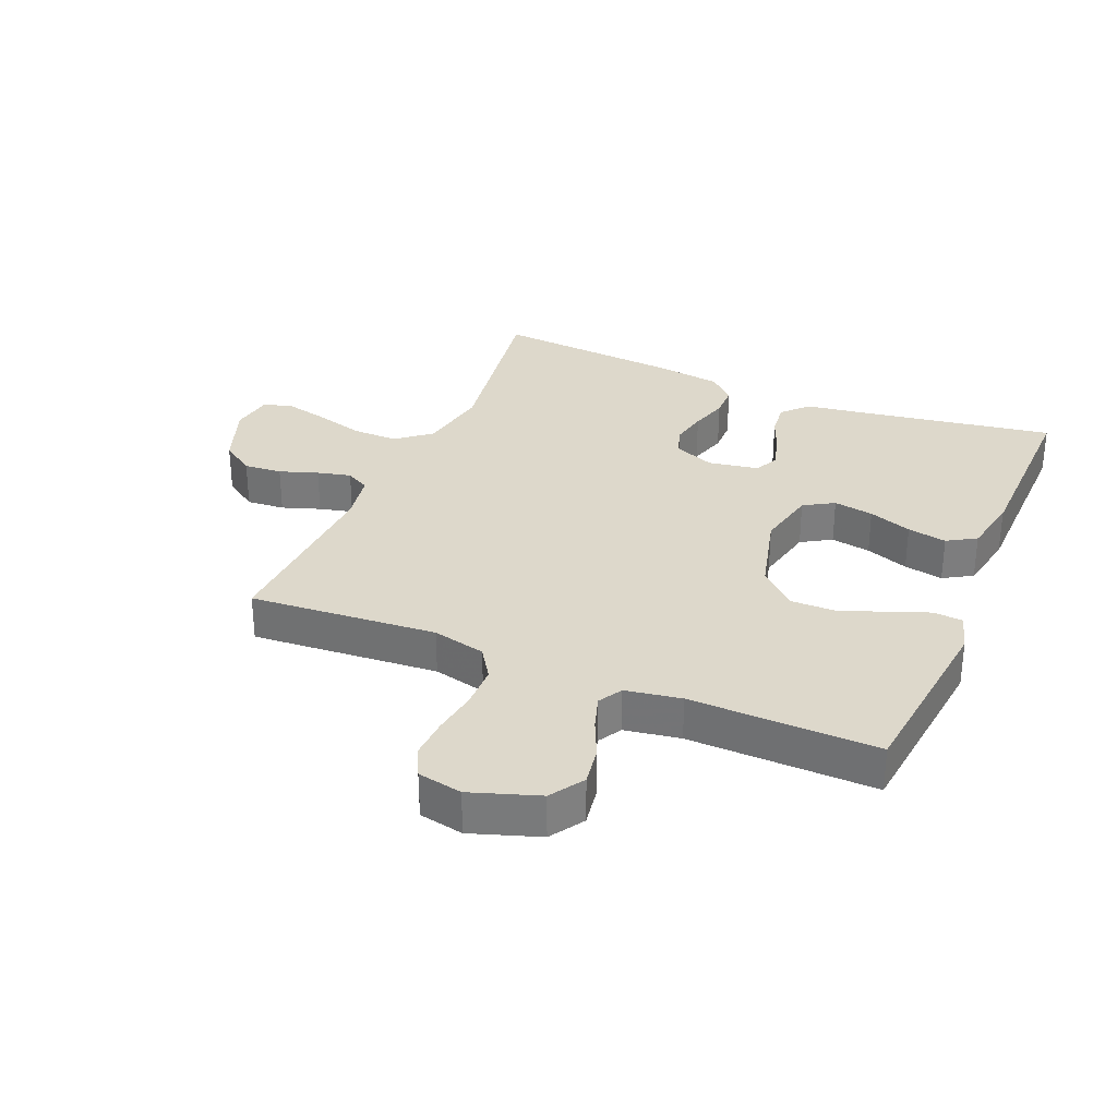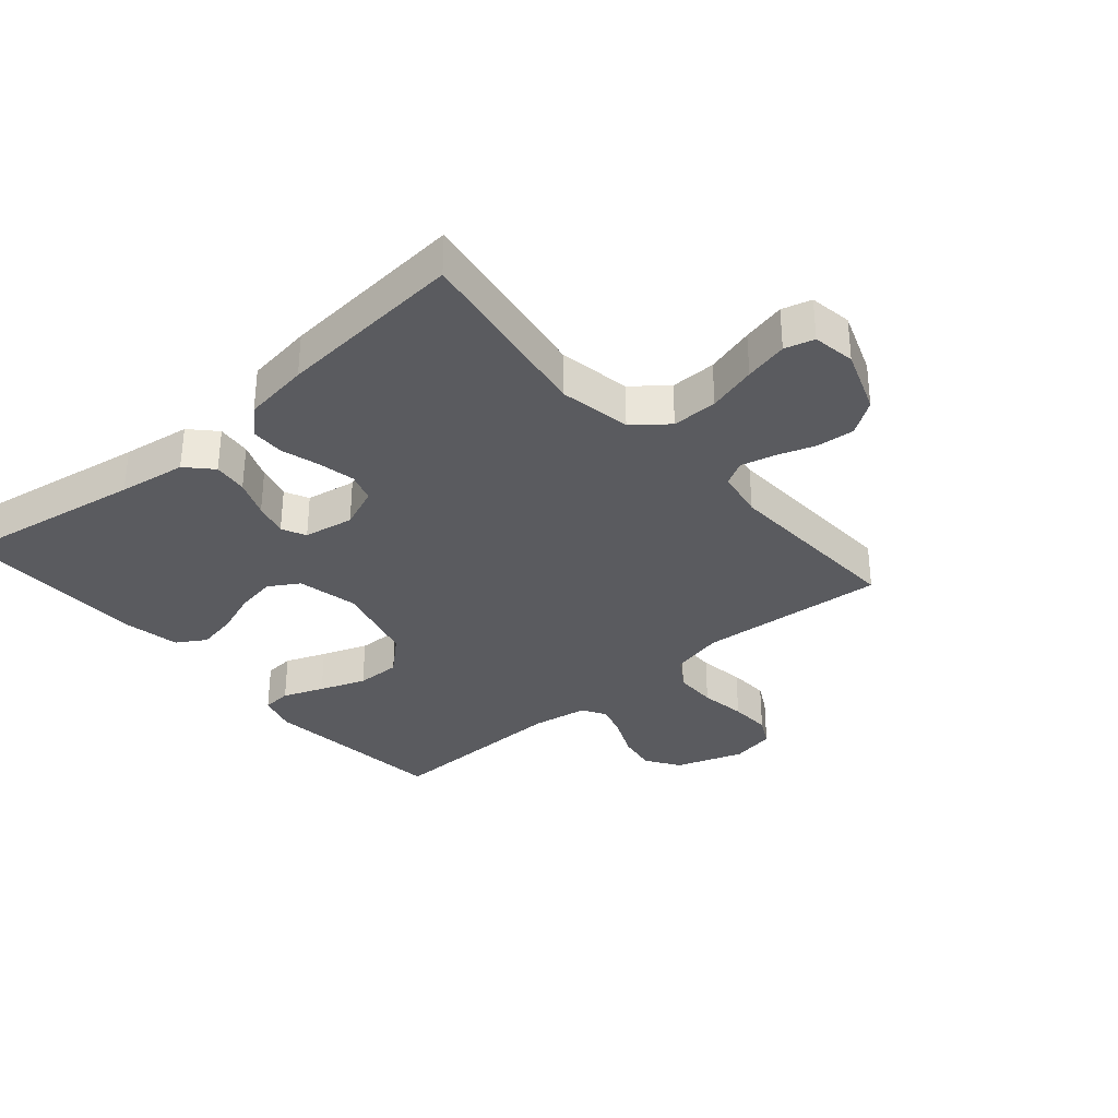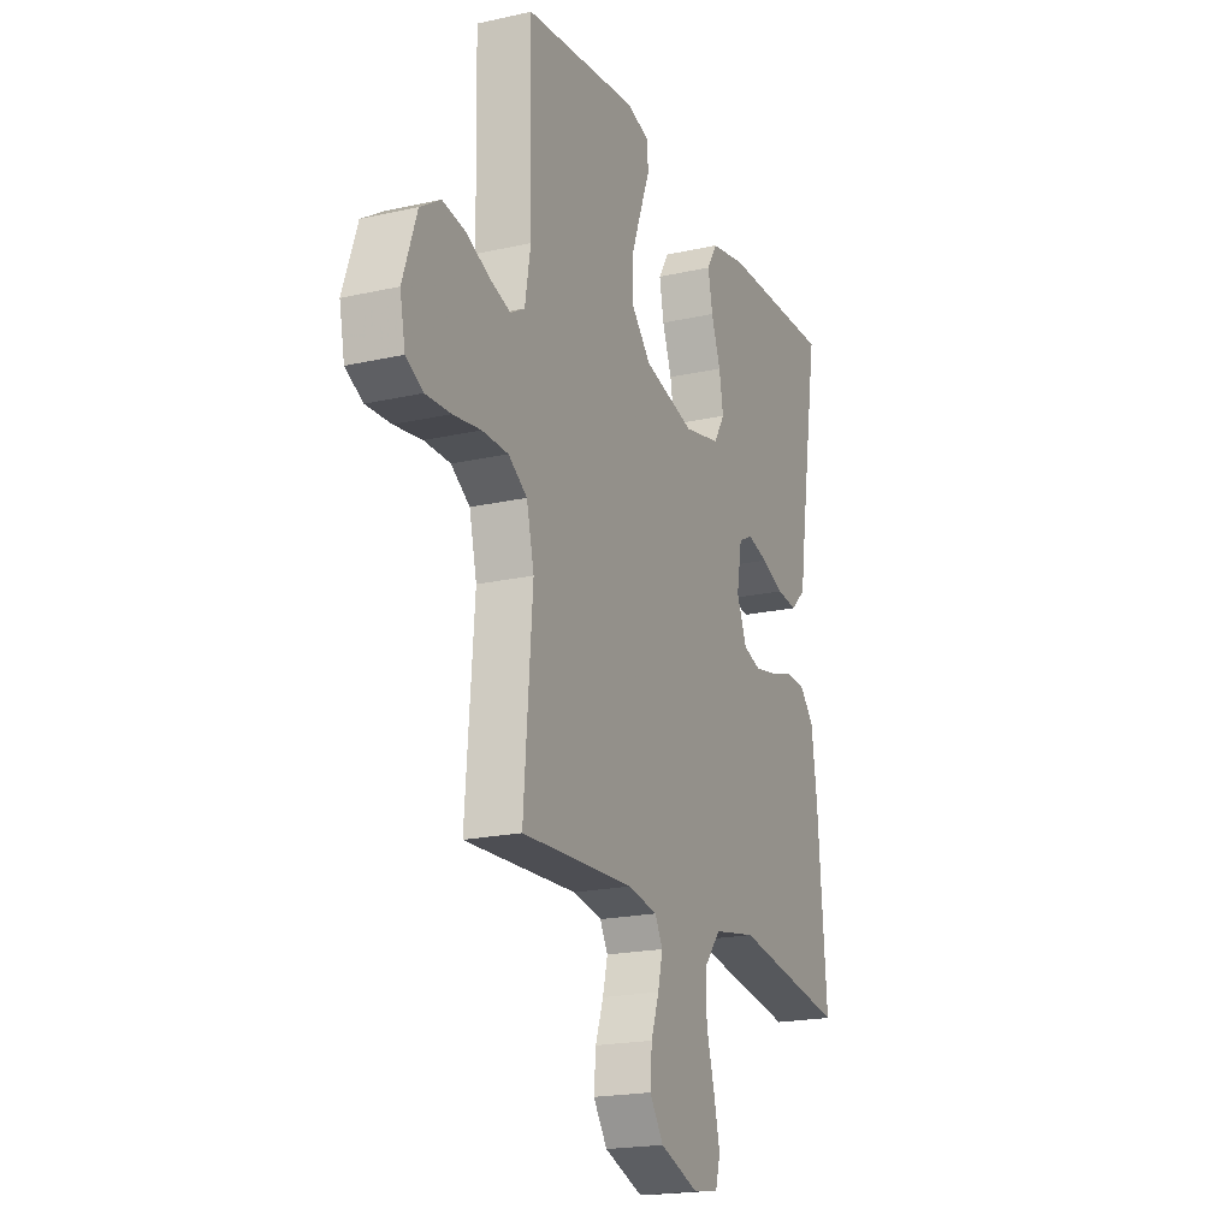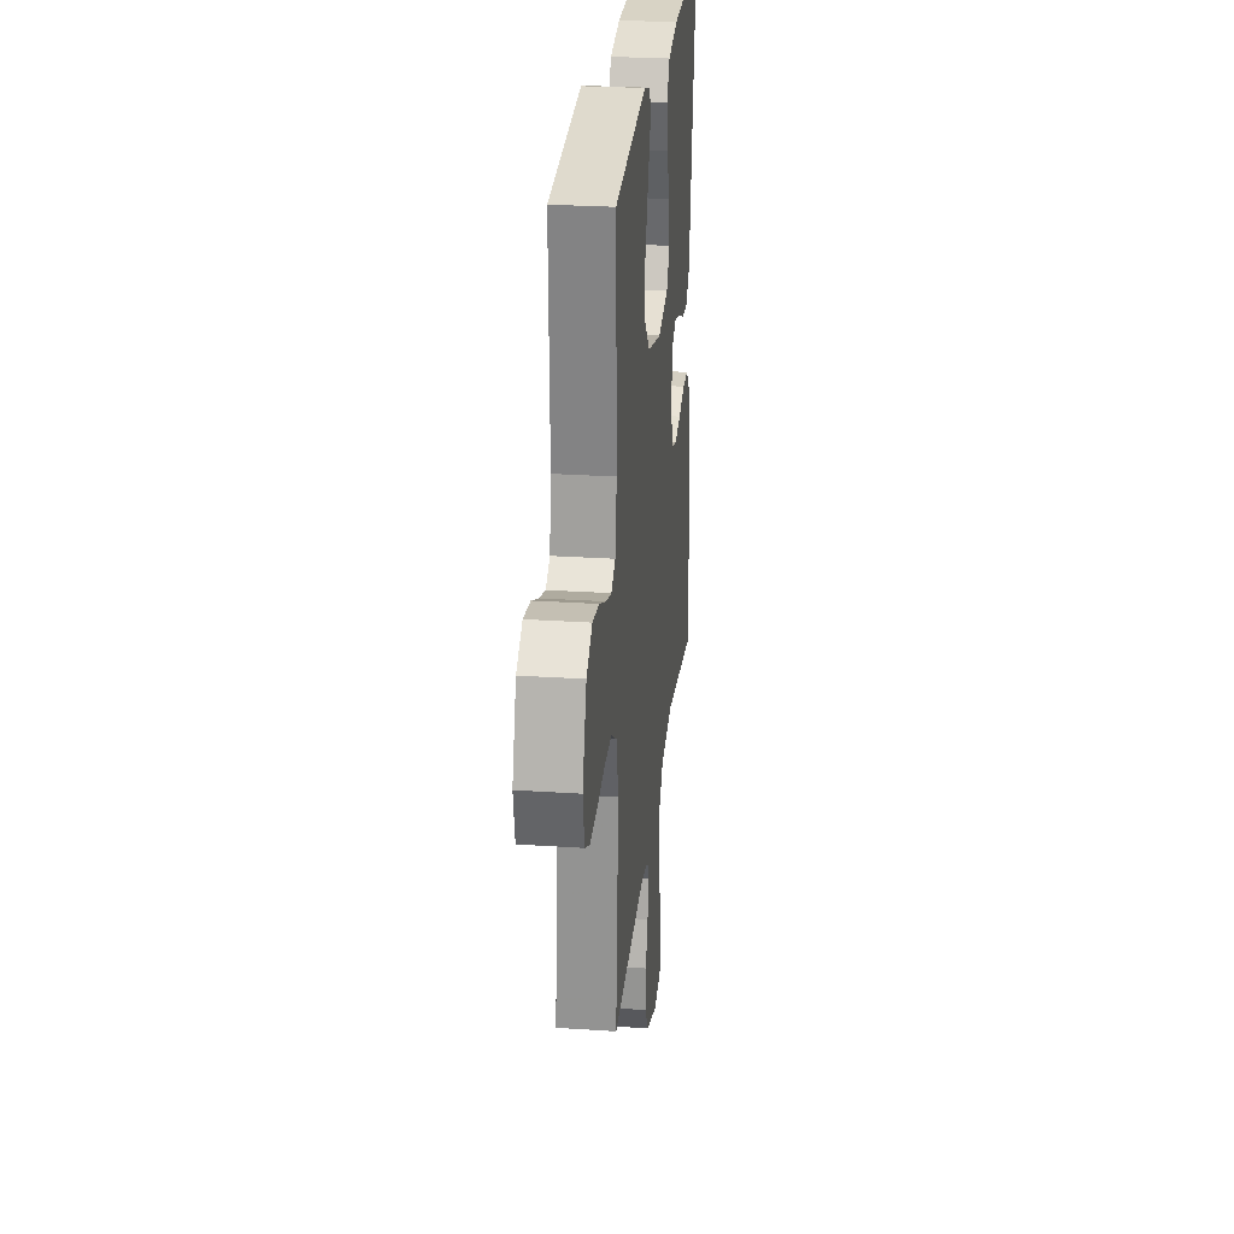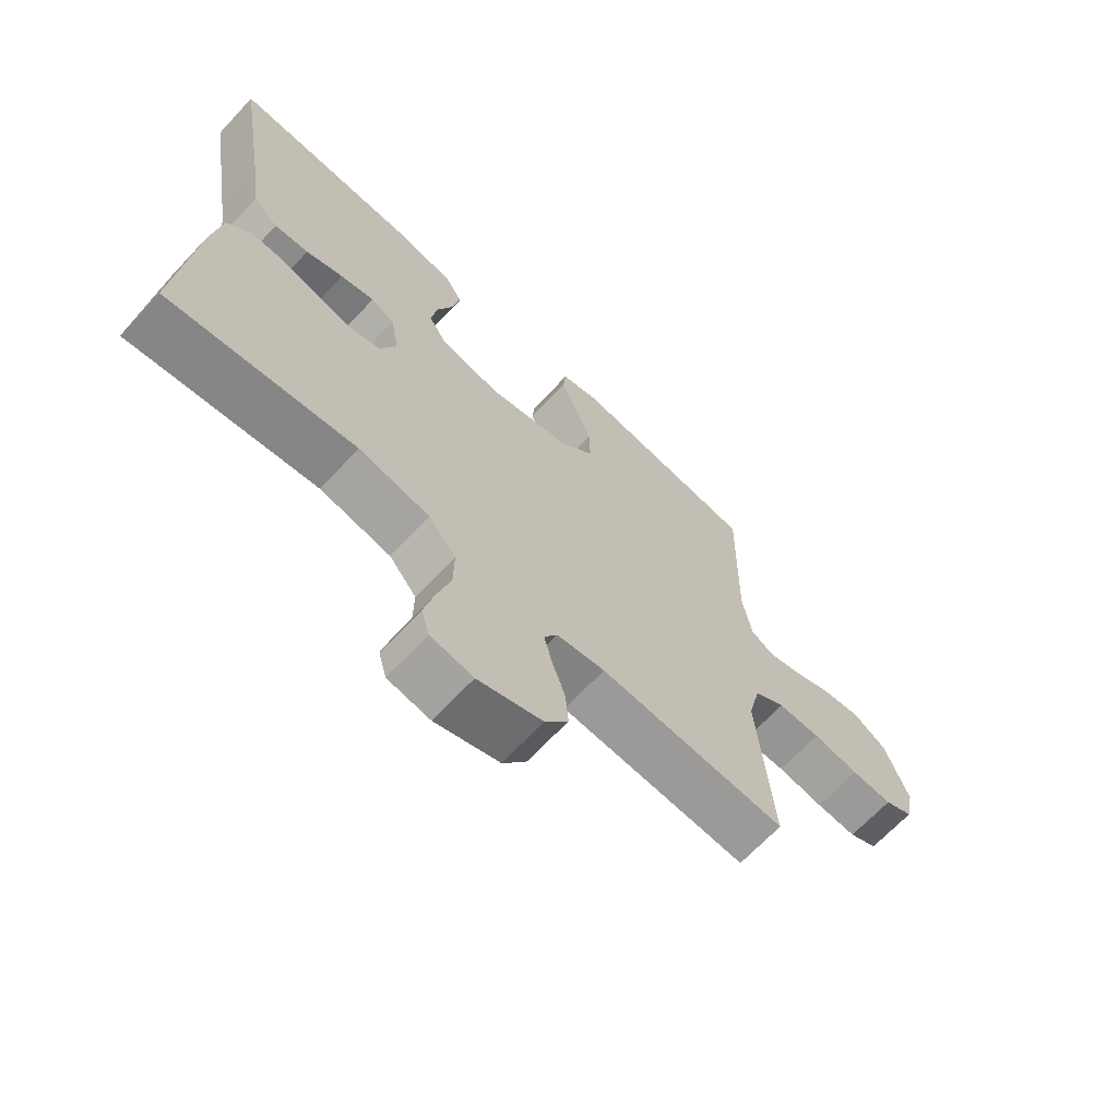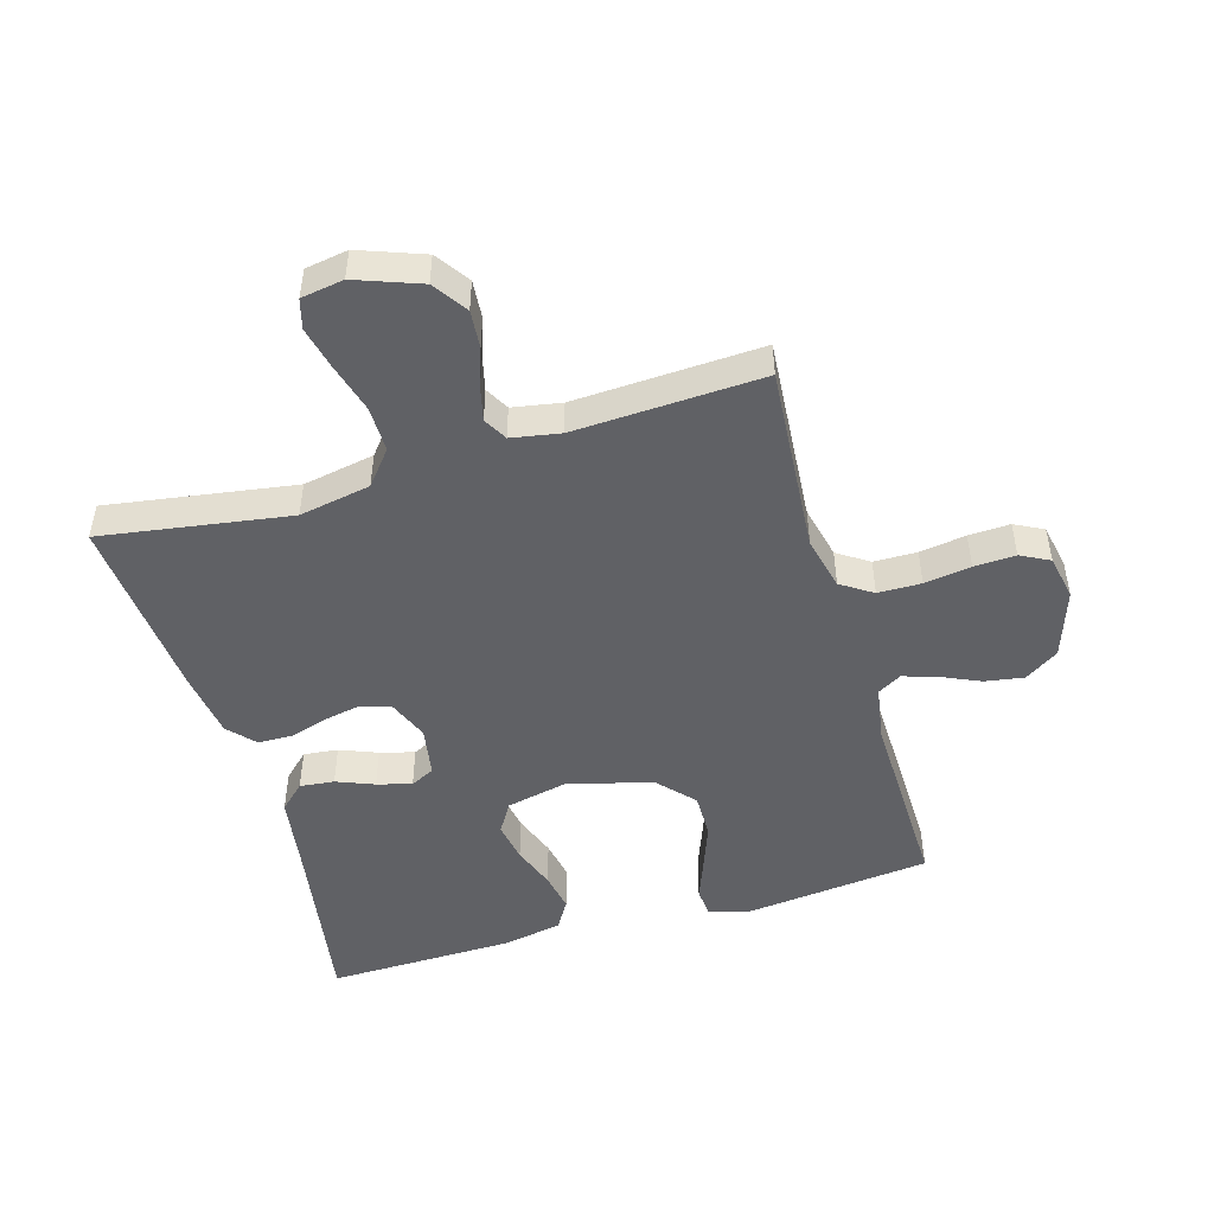
<metadata>
{"format":"obj","ext":"obj","renderer":"f3d","projection":"perspective","resolution":1024,"background":"white","views":[{"elev":31.4,"azim":-67.1,"up":"+Y"},{"elev":-33.3,"azim":130.7,"up":"+Y"},{"elev":-19.8,"azim":-67.3,"up":"+Z"},{"elev":26.8,"azim":-84.0,"up":"+Z"},{"elev":-67.8,"azim":136.8,"up":"+Z"},{"elev":-48.7,"azim":-163.6,"up":"+Y"}]}
</metadata>
<code>
v -0.5 0.07 0.5
v -0.2 0.07 0.533
v -0.139 0.07 0.515
v -0.135 0.07 0.468
v -0.16 0.07 0.403
v -0.187 0.07 0.33
v -0.188 0.07 0.259
v -0.135 0.07 0.201
v 0 0.07 0.166
v 0.097 0.07 0.187
v 0.126 0.07 0.235
v 0.115 0.07 0.299
v 0.09 0.07 0.368
v 0.078 0.07 0.431
v 0.106 0.07 0.477
v 0.2 0.07 0.495
v 0.5 0.07 0.5
v 0.451 0.07 0.2
v 0.435 0.07 0.092
v 0.395 0.07 0.054
v 0.34 0.07 0.06
v 0.28 0.07 0.084
v 0.225 0.07 0.099
v 0.187 0.07 0.08
v 0.173 0.07 0
v 0.2 0.07 -0.066
v 0.247 0.07 -0.081
v 0.306 0.07 -0.069
v 0.367 0.07 -0.051
v 0.421 0.07 -0.052
v 0.46 0.07 -0.094
v 0.475 0.07 -0.2
v 0.5 0.07 -0.5
v 0.2 0.07 -0.453
v 0.086 0.07 -0.474
v 0.042 0.07 -0.528
v 0.043 0.07 -0.601
v 0.065 0.07 -0.679
v 0.081 0.07 -0.748
v 0.068 0.07 -0.795
v 0 0.07 -0.806
v -0.103 0.07 -0.768
v -0.14 0.07 -0.714
v -0.135 0.07 -0.653
v -0.114 0.07 -0.592
v -0.101 0.07 -0.538
v -0.122 0.07 -0.5
v -0.2 0.07 -0.486
v -0.5 0.07 -0.5
v -0.477 0.07 -0.2
v -0.497 0.07 -0.115
v -0.547 0.07 -0.082
v -0.616 0.07 -0.081
v -0.69 0.07 -0.092
v -0.756 0.07 -0.095
v -0.802 0.07 -0.071
v -0.816 0.07 0
v -0.779 0.07 0.109
v -0.725 0.07 0.144
v -0.663 0.07 0.134
v -0.601 0.07 0.106
v -0.547 0.07 0.089
v -0.509 0.07 0.111
v -0.494 0.07 0.2
v -0.5 0 0.5
v -0.2 0 0.533
v -0.139 0 0.515
v -0.135 0 0.468
v -0.16 0 0.403
v -0.187 0 0.33
v -0.188 0 0.259
v -0.135 0 0.201
v 0 0 0.166
v 0.097 0 0.187
v 0.126 0 0.235
v 0.115 0 0.299
v 0.09 0 0.368
v 0.078 0 0.431
v 0.106 0 0.477
v 0.2 0 0.495
v 0.5 0 0.5
v 0.451 0 0.2
v 0.435 0 0.092
v 0.395 0 0.054
v 0.34 0 0.06
v 0.28 0 0.084
v 0.225 0 0.099
v 0.187 0 0.08
v 0.173 0 0
v 0.2 0 -0.066
v 0.247 0 -0.081
v 0.306 0 -0.069
v 0.367 0 -0.051
v 0.421 0 -0.052
v 0.46 0 -0.094
v 0.475 0 -0.2
v 0.5 0 -0.5
v 0.2 0 -0.453
v 0.086 0 -0.474
v 0.042 0 -0.528
v 0.043 0 -0.601
v 0.065 0 -0.679
v 0.081 0 -0.748
v 0.068 0 -0.795
v 0 0 -0.806
v -0.103 0 -0.768
v -0.14 0 -0.714
v -0.135 0 -0.653
v -0.114 0 -0.592
v -0.101 0 -0.538
v -0.122 0 -0.5
v -0.2 0 -0.486
v -0.5 0 -0.5
v -0.477 0 -0.2
v -0.497 0 -0.115
v -0.547 0 -0.082
v -0.616 0 -0.081
v -0.69 0 -0.092
v -0.756 0 -0.095
v -0.802 0 -0.071
v -0.816 0 0
v -0.779 0 0.109
v -0.725 0 0.144
v -0.663 0 0.134
v -0.601 0 0.106
v -0.547 0 0.089
v -0.509 0 0.111
v -0.494 0 0.2
f 59 60 61
f 58 59 61
f 57 58 61
f 56 57 61
f 55 56 61
f 54 55 61
f 53 54 61
f 52 53 61 62
f 51 52 62 63
f 48 49 50
f 51 63 64
f 50 51 64
f 48 50 64
f 47 48 64
f 43 44 45
f 42 43 45
f 41 42 45
f 40 41 45
f 39 40 45
f 38 39 45
f 37 38 45
f 36 37 45 46
f 47 64 1
f 46 47 1
f 36 46 1
f 35 36 1
f 32 33 34
f 31 32 34
f 30 31 34
f 29 30 34
f 28 29 34
f 20 21 22
f 19 20 22
f 18 19 22
f 18 22 23
f 17 18 23
f 16 17 23
f 15 16 23
f 14 15 23
f 13 14 23
f 12 13 23
f 11 12 23 24
f 3 4 5
f 2 3 5
f 1 2 5
f 1 5 6
f 27 28 34 35
f 26 27 35
f 25 26 35
f 24 25 35
f 11 24 35
f 10 11 35
f 9 10 35
f 8 9 35
f 7 8 35 1
f 1 6 7
f 125 124 123
f 125 123 122
f 125 122 121
f 125 121 120
f 125 120 119
f 125 119 118
f 125 118 117
f 126 125 117 116
f 127 126 116 115
f 114 113 112
f 128 127 115
f 128 115 114
f 128 114 112
f 128 112 111
f 109 108 107
f 109 107 106
f 109 106 105
f 109 105 104
f 109 104 103
f 109 103 102
f 109 102 101
f 110 109 101 100
f 65 128 111
f 65 111 110
f 65 110 100
f 65 100 99
f 98 97 96
f 98 96 95
f 98 95 94
f 98 94 93
f 98 93 92
f 86 85 84
f 86 84 83
f 86 83 82
f 87 86 82
f 87 82 81
f 87 81 80
f 87 80 79
f 87 79 78
f 87 78 77
f 87 77 76
f 88 87 76 75
f 69 68 67
f 69 67 66
f 69 66 65
f 70 69 65
f 99 98 92 91
f 99 91 90
f 99 90 89
f 99 89 88
f 99 88 75
f 99 75 74
f 99 74 73
f 99 73 72
f 65 99 72 71
f 71 70 65
f 1 65 66 2
f 2 66 67 3
f 3 67 68 4
f 4 68 69 5
f 5 69 70 6
f 6 70 71 7
f 7 71 72 8
f 8 72 73 9
f 9 73 74 10
f 10 74 75 11
f 11 75 76 12
f 12 76 77 13
f 13 77 78 14
f 14 78 79 15
f 15 79 80 16
f 16 80 81 17
f 17 81 82 18
f 18 82 83 19
f 19 83 84 20
f 20 84 85 21
f 21 85 86 22
f 22 86 87 23
f 23 87 88 24
f 24 88 89 25
f 25 89 90 26
f 26 90 91 27
f 27 91 92 28
f 28 92 93 29
f 29 93 94 30
f 30 94 95 31
f 31 95 96 32
f 32 96 97 33
f 33 97 98 34
f 34 98 99 35
f 35 99 100 36
f 36 100 101 37
f 37 101 102 38
f 38 102 103 39
f 39 103 104 40
f 40 104 105 41
f 41 105 106 42
f 42 106 107 43
f 43 107 108 44
f 44 108 109 45
f 45 109 110 46
f 46 110 111 47
f 47 111 112 48
f 48 112 113 49
f 49 113 114 50
f 50 114 115 51
f 51 115 116 52
f 52 116 117 53
f 53 117 118 54
f 54 118 119 55
f 55 119 120 56
f 56 120 121 57
f 57 121 122 58
f 58 122 123 59
f 59 123 124 60
f 60 124 125 61
f 61 125 126 62
f 62 126 127 63
f 63 127 128 64
f 64 128 65 1

</code>
